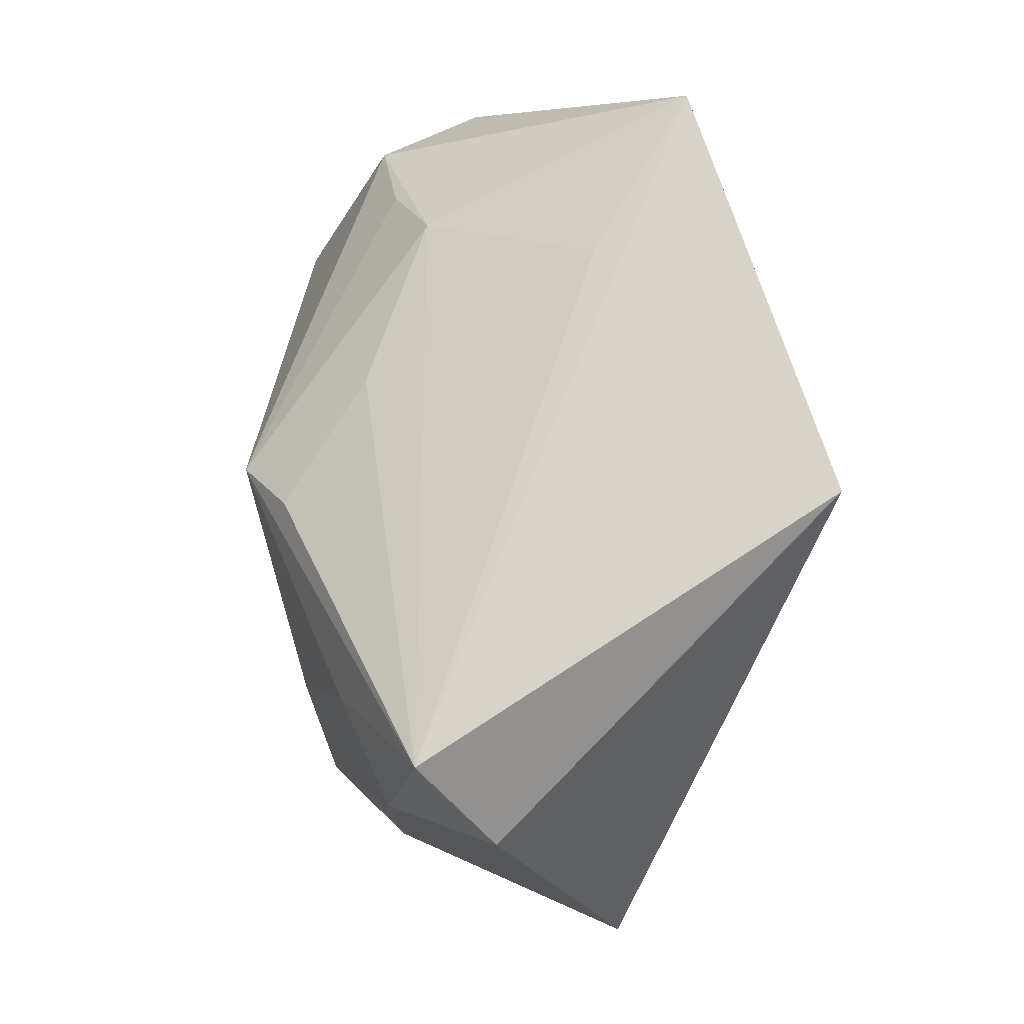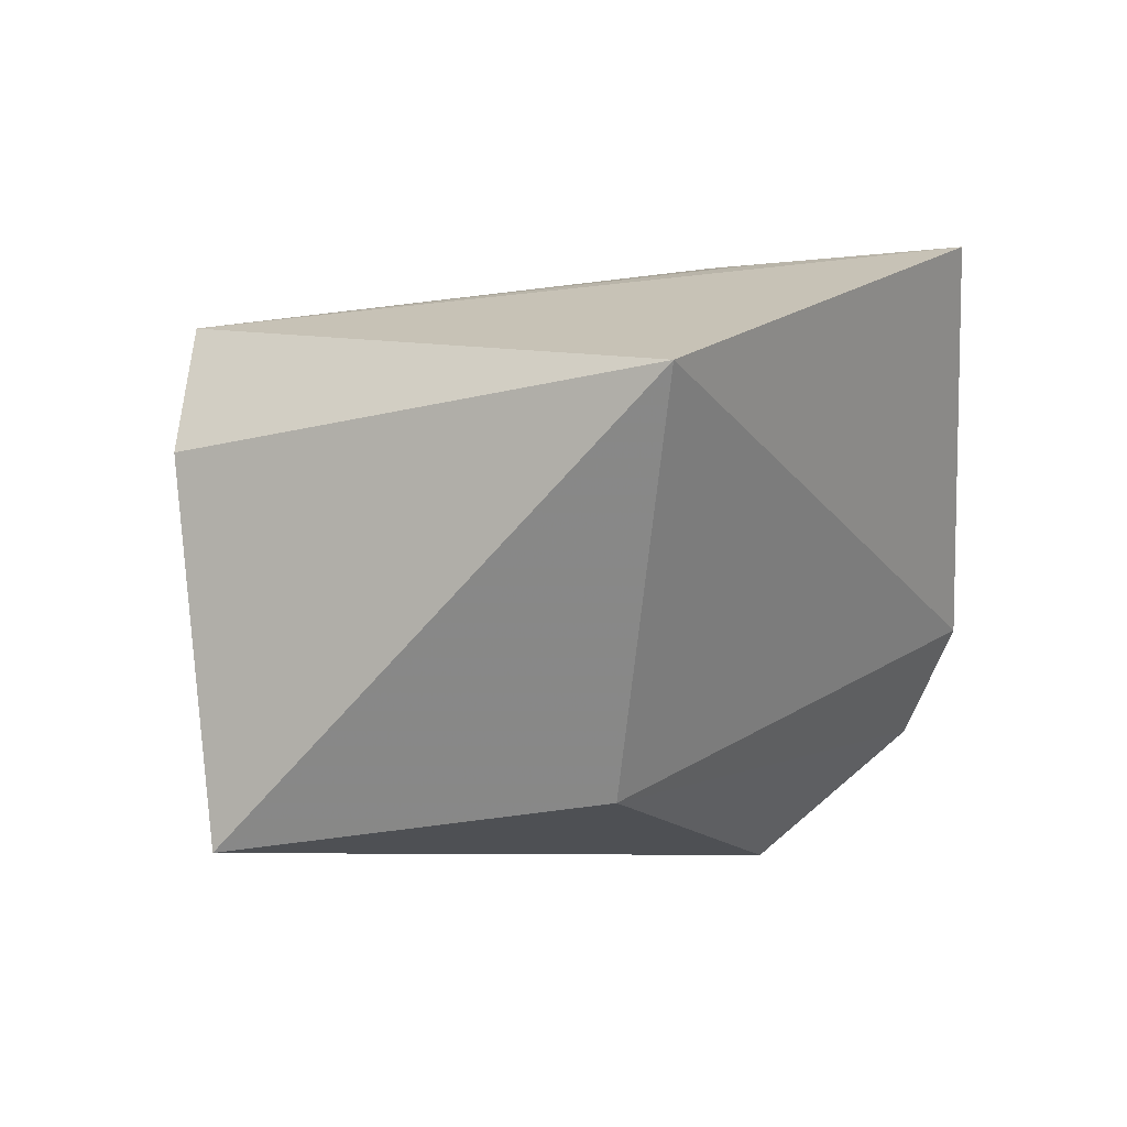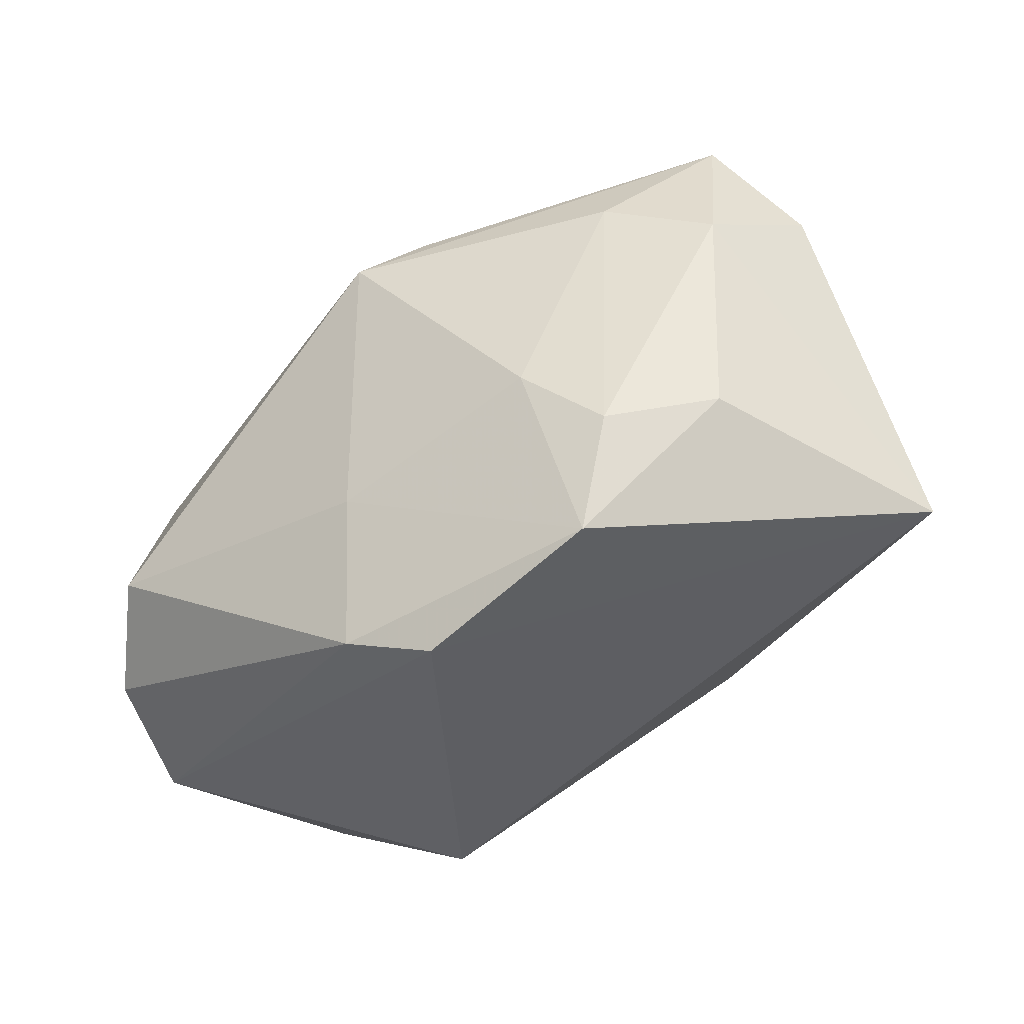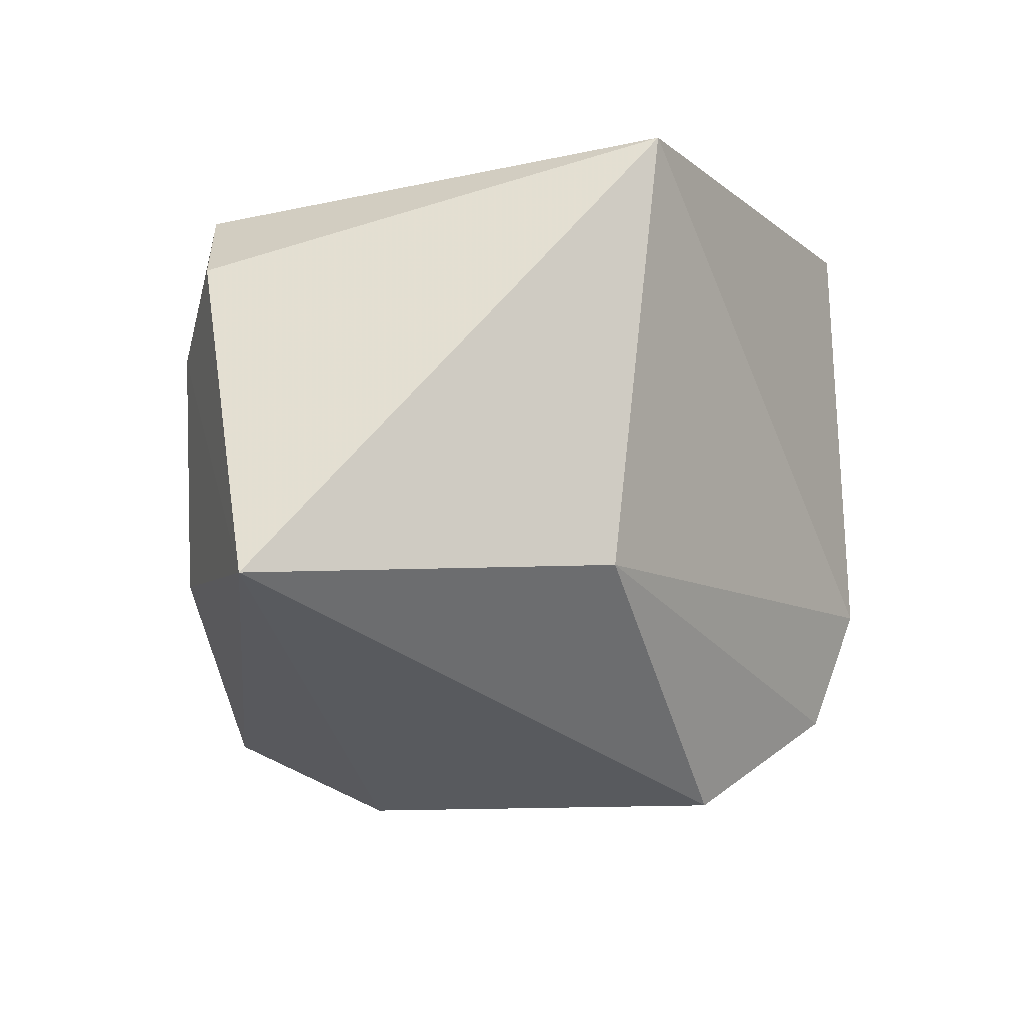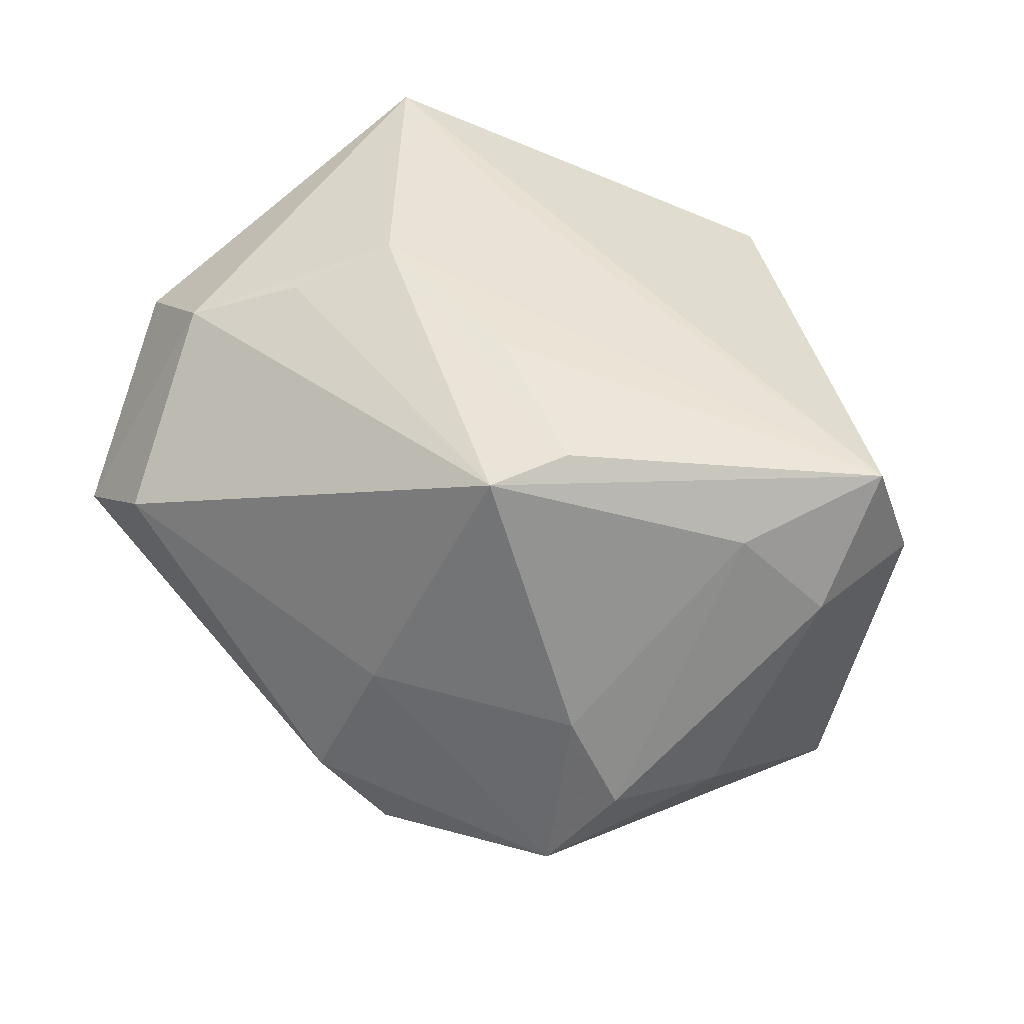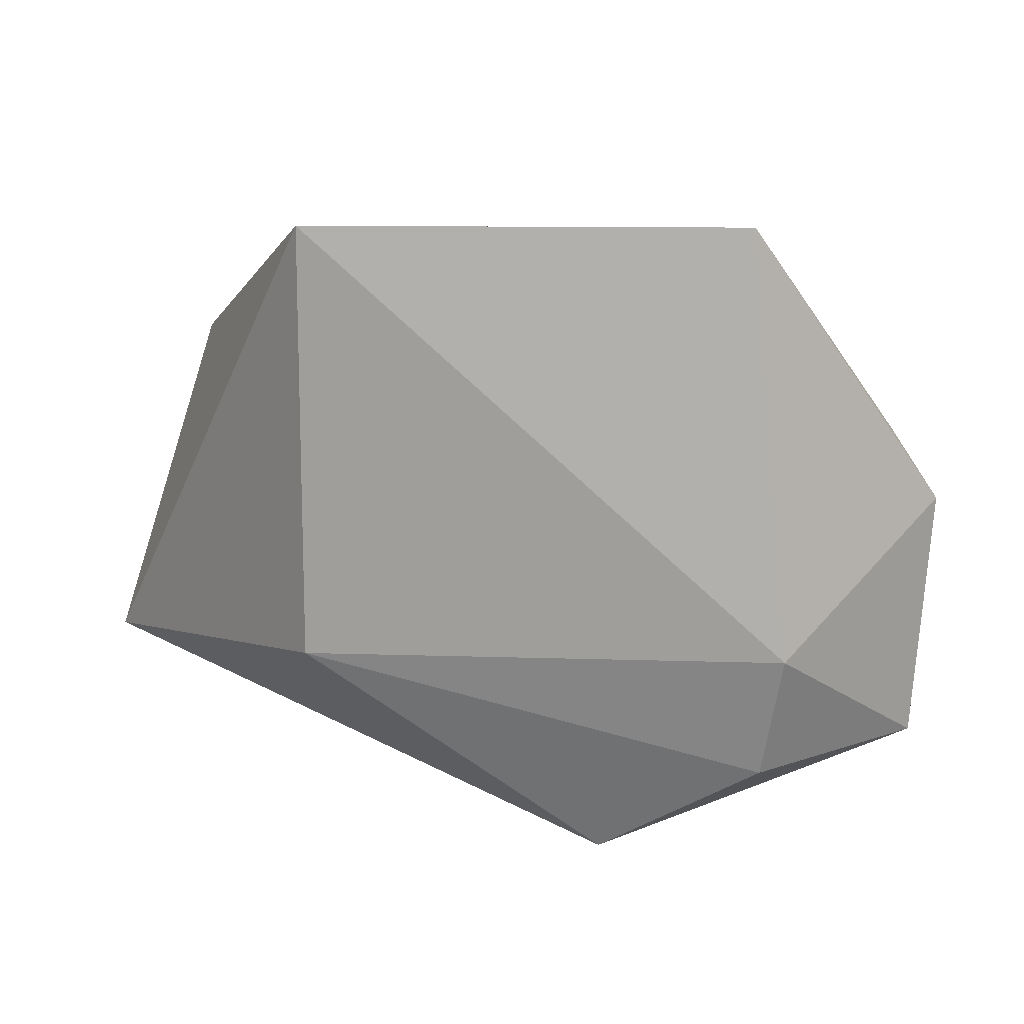
<metadata>
{"format":"obj","ext":"obj","renderer":"f3d","projection":"perspective","resolution":1024,"background":"white","views":[{"elev":72.4,"azim":-108.1,"up":"+Y"},{"elev":23.7,"azim":-49.0,"up":"+Y"},{"elev":-40.6,"azim":-161.7,"up":"+Y"},{"elev":-12.7,"azim":-59.6,"up":"+Y"},{"elev":-62.1,"azim":157.3,"up":"+Z"},{"elev":9.3,"azim":7.6,"up":"+Y"}]}
</metadata>
<code>
v 0.0004992 0.01827 -0.02481
v -0.03063 0.01188 -0.02379
v 0.03779 -0.009968 -0.0129
v 0.009255 -0.02906 -0.01918
v -0.0464 -0.01505 -0.004056
v -0.02965 -0.01184 -0.02319
v -0.01961 0.01623 -0.02519
v 0.008579 -0.01413 -0.02276
v 0.0431 0.003107 0.008759
v -0.03066 0.02645 -0.02048
v 0.02477 0.03071 0.0254
v 0.03003 0.01605 -0.004118
v 0.0003414 -0.03243 -0.01975
v 0.0283 -0.01065 0.0254
v 0.03893 0.008708 -0.003088
v -0.01144 -0.008443 -0.02853
v 0.008961 0.02231 -0.01339
v 0.01234 0.02912 0.01146
v 0.00677 0.01354 -0.02752
v 0.009607 -0.03271 0.01555
v -0.03856 0.01804 -0.01516
v -0.01975 -0.01223 0.02052
v -0.01954 -0.01557 -0.02811
v -0.01891 0.03071 0.0254
v 0.04208 -0.01613 -0.003333
v 0.02601 -0.02263 0.02173
v 0.02256 0.0236 -0.002673
v 0.04099 -0.02124 0.007988
v -0.01647 -0.02668 -0.02576
f 24 5 22
f 22 5 20
f 20 5 13
f 11 10 24
f 21 5 24
f 24 10 21
f 20 13 28
f 19 10 1
f 9 11 14
f 14 28 9
f 24 22 14
f 14 11 24
f 3 8 19
f 7 10 19
f 10 11 18
f 27 18 11
f 27 12 19
f 19 1 27
f 10 18 27
f 29 13 5
f 5 6 29
f 29 6 23
f 20 28 26
f 28 14 26
f 26 22 20
f 26 14 22
f 9 28 25
f 15 11 9
f 9 25 15
f 15 25 3
f 19 12 15
f 15 3 19
f 15 27 11
f 12 27 15
f 5 21 2
f 2 6 5
f 2 21 10
f 23 6 2
f 10 7 2
f 2 7 23
f 17 1 10
f 10 27 17
f 17 27 1
f 19 8 16
f 8 29 16
f 16 29 23
f 16 7 19
f 23 7 16
f 3 25 4
f 8 3 4
f 4 28 13
f 4 25 28
f 13 29 4
f 4 29 8

</code>
